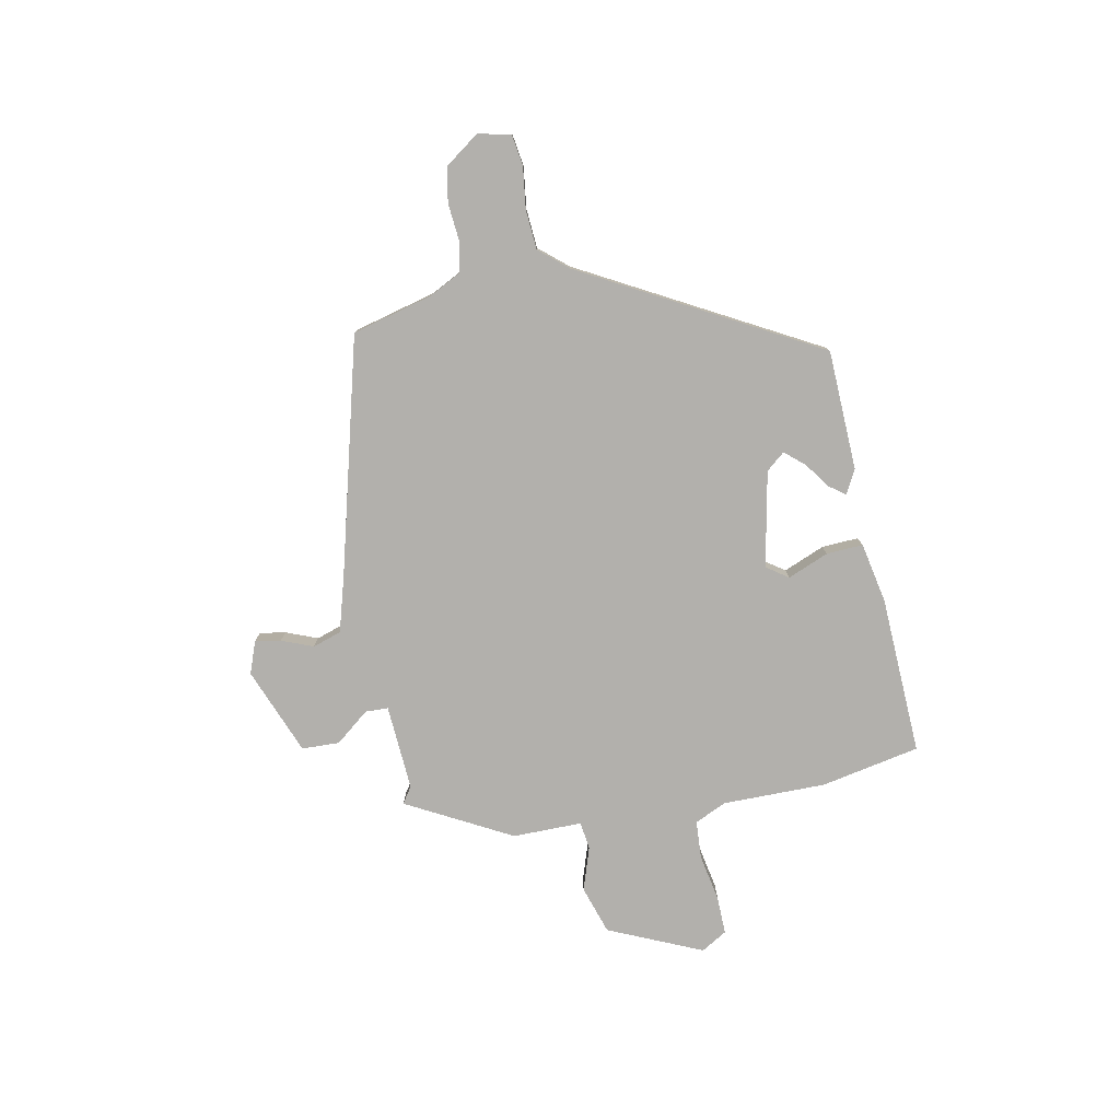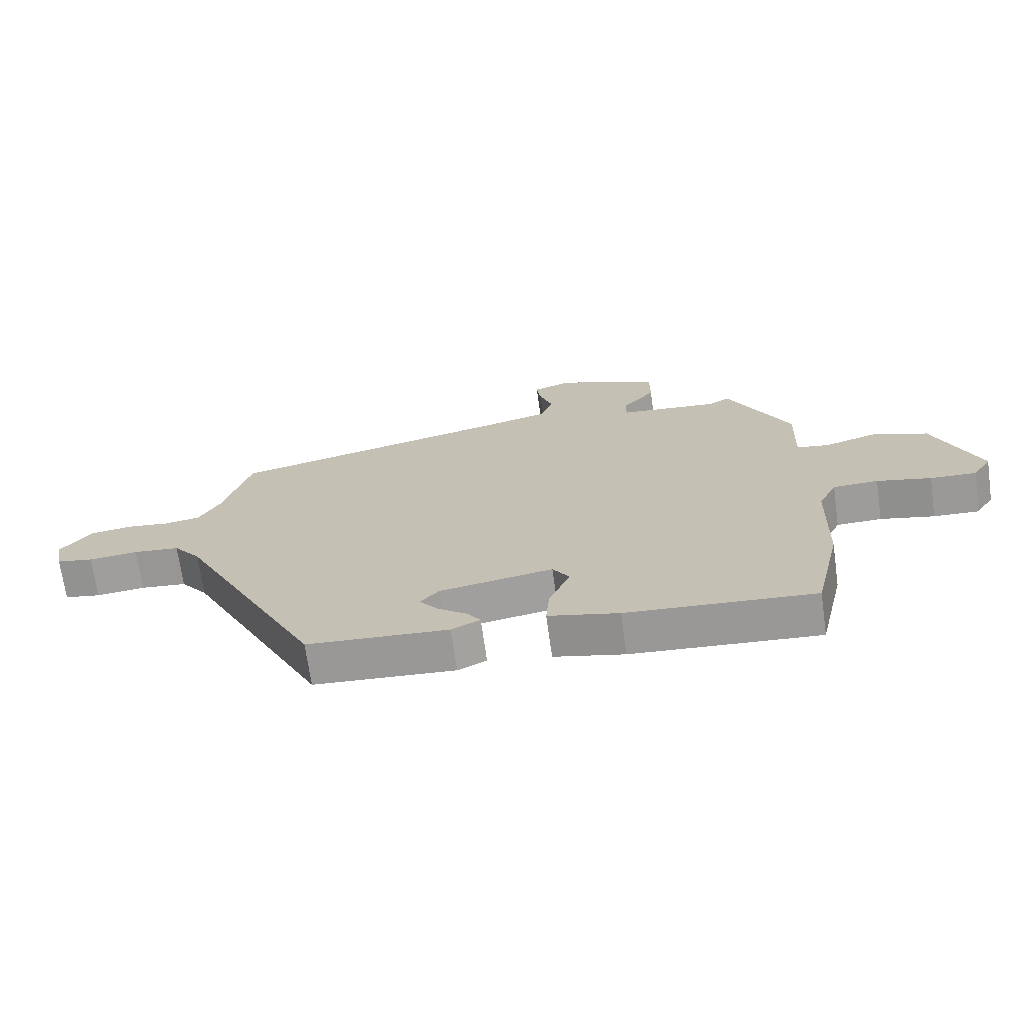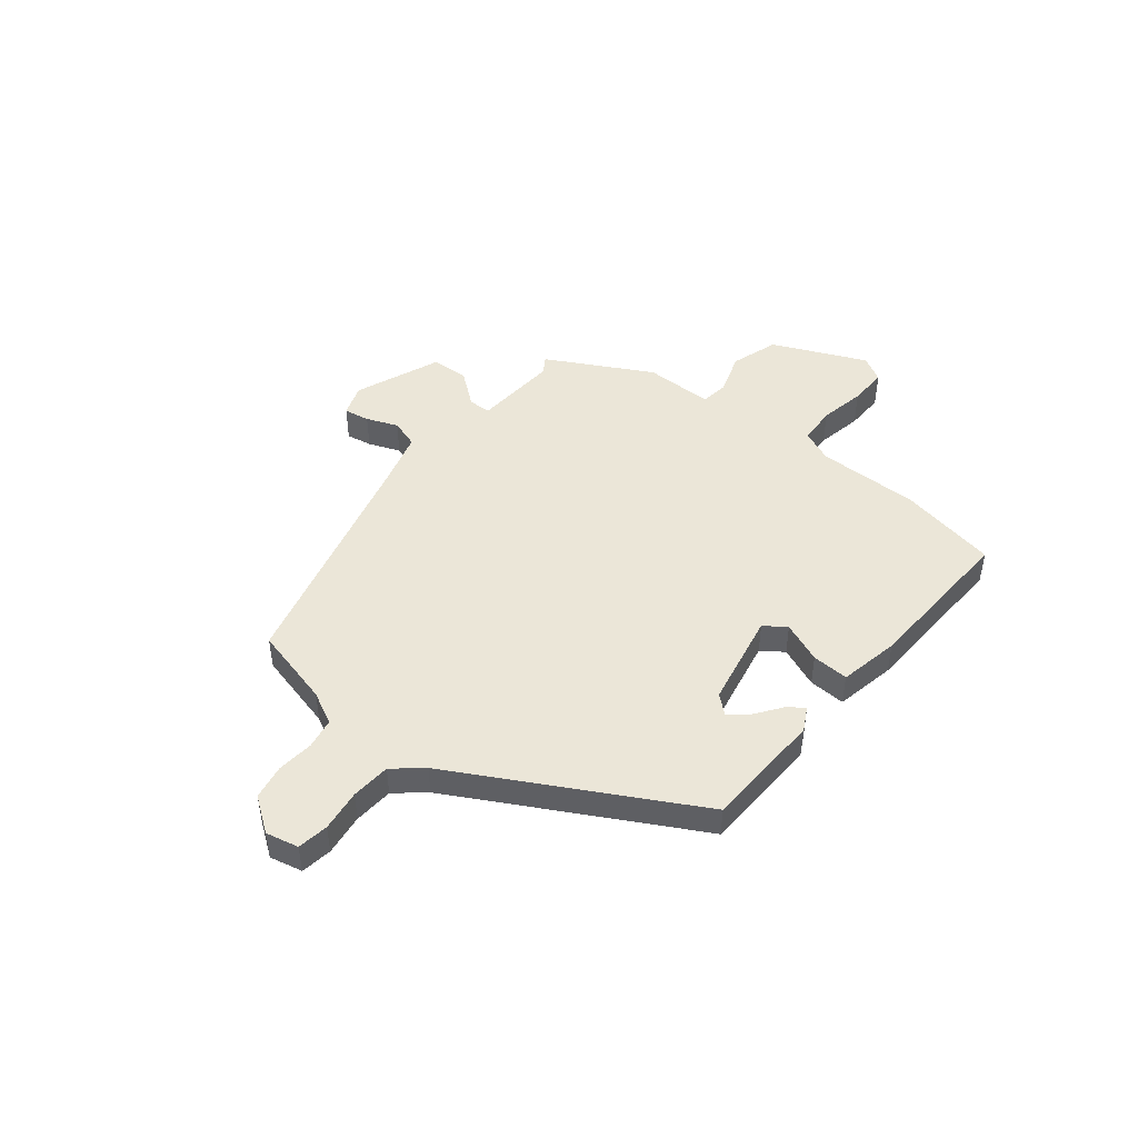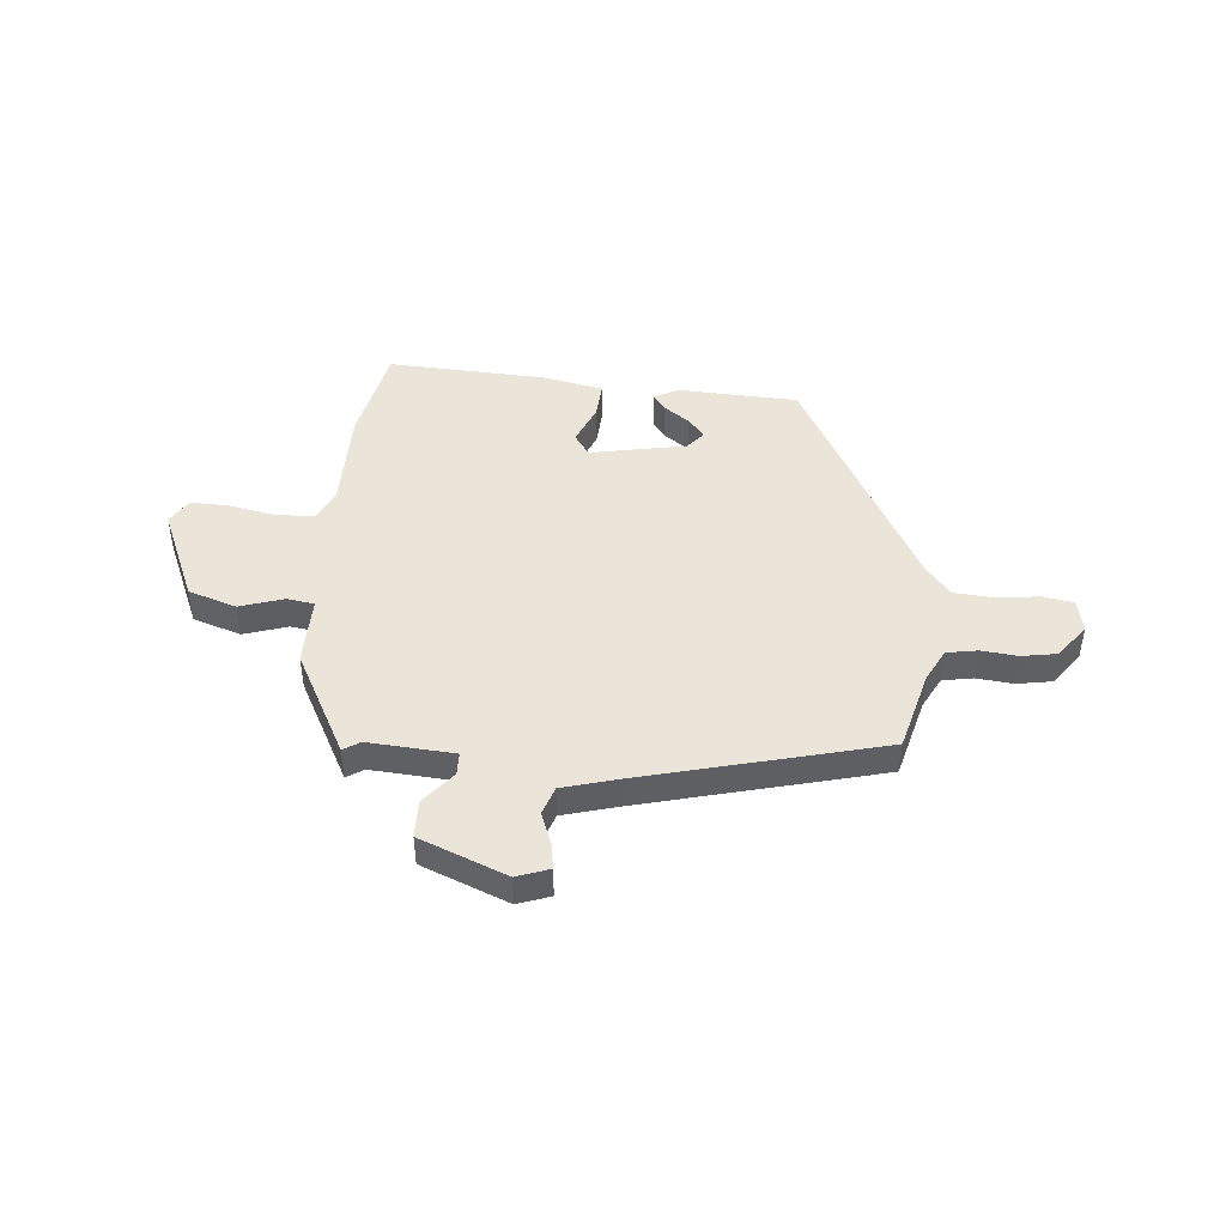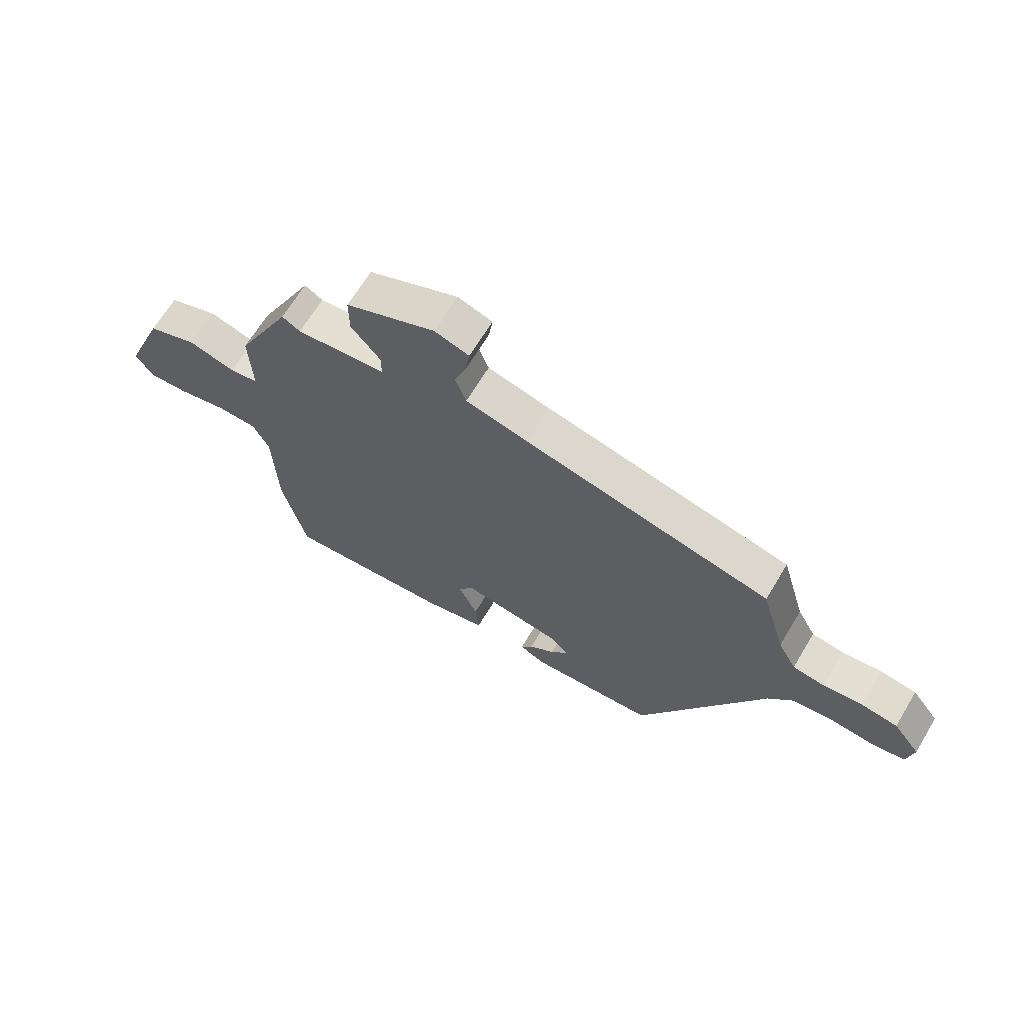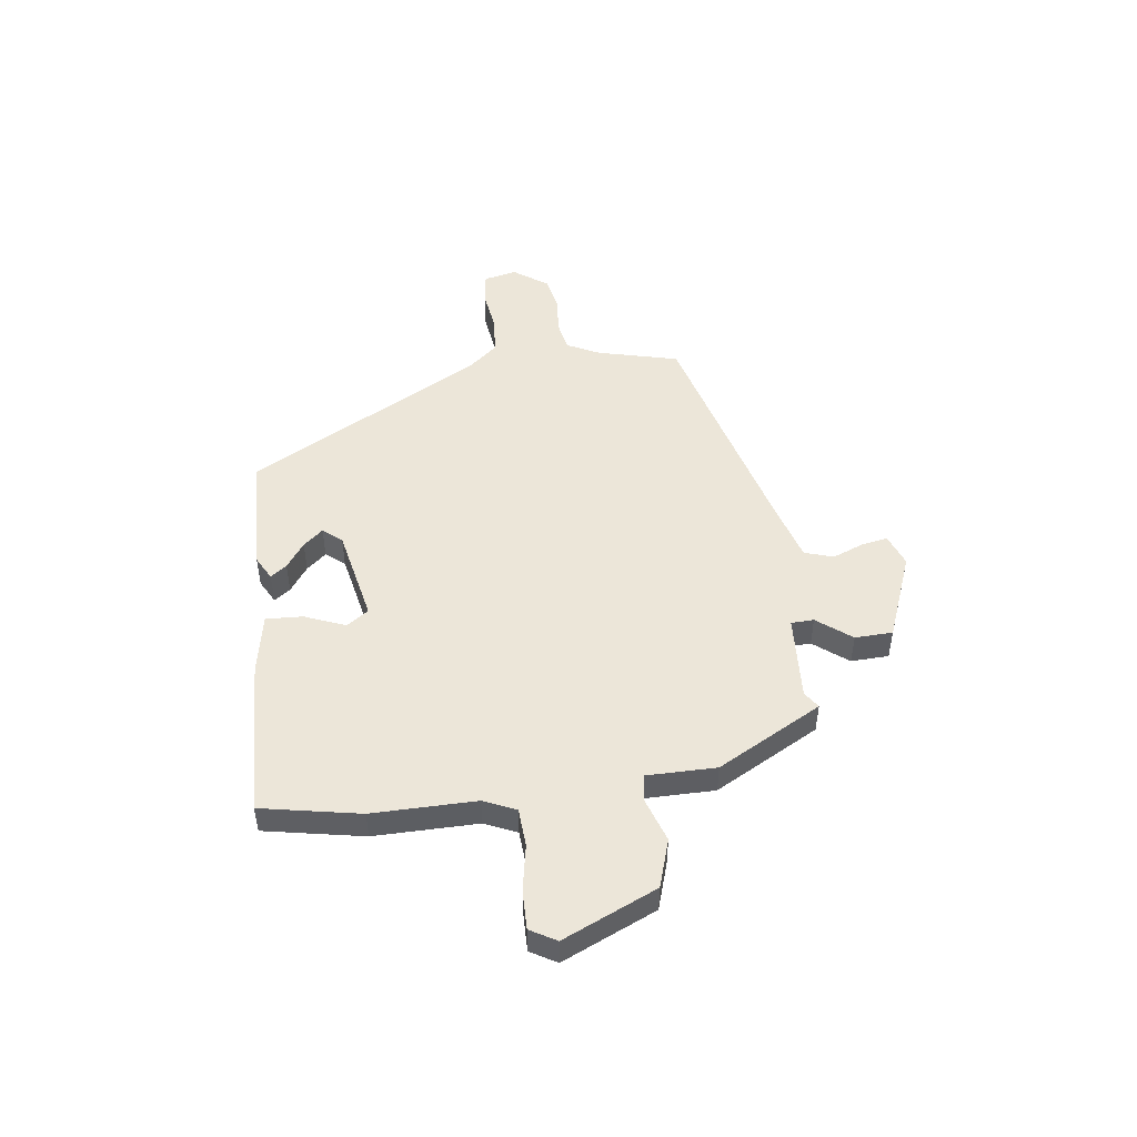
<metadata>
{"format":"obj","ext":"obj","renderer":"f3d","projection":"perspective","resolution":1024,"background":"white","views":[{"elev":-78.8,"azim":99.3,"up":"+Y"},{"elev":-69.8,"azim":-172.0,"up":"+Z"},{"elev":46.5,"azim":126.9,"up":"+Y"},{"elev":45.0,"azim":3.6,"up":"+Y"},{"elev":66.6,"azim":31.0,"up":"+Z"},{"elev":49.0,"azim":-99.6,"up":"+Y"}]}
</metadata>
<code>
v -0.493 0.07 -0.53
v -0.537 0.07 -0.34
v -0.543 0.07 -0.14
v -0.573 0.07 -0.079
v -0.647 0.07 -0.077
v -0.736 0.07 -0.097
v -0.811 0.07 -0.101
v -0.842 0.07 -0.052
v -0.768 0.07 0.132
v -0.676 0.07 0.165
v -0.591 0.07 0.14
v -0.538 0.07 0.149
v -0.543 0.07 0.283
v -0.441 0.07 0.489
v -0.408 0.07 0.469
v -0.243 0.07 0.485
v -0.243 0.07 0.529
v -0.297 0.07 0.593
v -0.297 0.07 0.666
v -0.131 0.07 0.738
v -0.068 0.07 0.717
v -0.075 0.07 0.667
v -0.097 0.07 0.605
v -0.077 0.07 0.55
v 0.038 0.07 0.521
v 0.492 0.07 0.417
v 0.537 0.07 0.262
v 0.571 0.07 0.2
v 0.63 0.07 0.191
v 0.701 0.07 0.2
v 0.769 0.07 0.19
v 0.819 0.07 0.125
v 0.807 0.07 0.061
v 0.747 0.07 0.05
v 0.666 0.07 0.058
v 0.59 0.07 0.05
v 0.545 0.07 -0.007
v 0.312 0.07 -0.469
v 0.08 0.07 -0.485
v 0.033 0.07 -0.462
v 0.055 0.07 -0.43
v 0.103 0.07 -0.393
v 0.134 0.07 -0.354
v 0.103 0.07 -0.319
v -0.083 0.07 -0.288
v -0.111 0.07 -0.331
v -0.076 0.07 -0.409
v -0.07 0.07 -0.48
v -0.186 0.07 -0.507
v -0.493 0 -0.53
v -0.537 0 -0.34
v -0.543 0 -0.14
v -0.573 0 -0.079
v -0.647 0 -0.077
v -0.736 0 -0.097
v -0.811 0 -0.101
v -0.842 0 -0.052
v -0.768 0 0.132
v -0.676 0 0.165
v -0.591 0 0.14
v -0.538 0 0.149
v -0.543 0 0.283
v -0.441 0 0.489
v -0.408 0 0.469
v -0.243 0 0.485
v -0.243 0 0.529
v -0.297 0 0.593
v -0.297 0 0.666
v -0.131 0 0.738
v -0.068 0 0.717
v -0.075 0 0.667
v -0.097 0 0.605
v -0.077 0 0.55
v 0.038 0 0.521
v 0.492 0 0.417
v 0.537 0 0.262
v 0.571 0 0.2
v 0.63 0 0.191
v 0.701 0 0.2
v 0.769 0 0.19
v 0.819 0 0.125
v 0.807 0 0.061
v 0.747 0 0.05
v 0.666 0 0.058
v 0.59 0 0.05
v 0.545 0 -0.007
v 0.312 0 -0.469
v 0.08 0 -0.485
v 0.033 0 -0.462
v 0.055 0 -0.43
v 0.103 0 -0.393
v 0.134 0 -0.354
v 0.103 0 -0.319
v -0.083 0 -0.288
v -0.111 0 -0.331
v -0.076 0 -0.409
v -0.07 0 -0.48
v -0.186 0 -0.507
f 1 2 3
f 49 1 3
f 48 49 3
f 47 48 3
f 46 47 3
f 45 46 3 4
f 44 45 4
f 40 41 42
f 39 40 42
f 38 39 42
f 37 38 42 43
f 36 37 43 44
f 33 34 35
f 32 33 35
f 31 32 35
f 30 31 35
f 29 30 35
f 28 29 35 36
f 36 44 4
f 28 36 4
f 27 28 4
f 21 22 23
f 20 21 23
f 19 20 23
f 18 19 23
f 17 18 23
f 16 17 23 24
f 12 13 14 15
f 12 15 16
f 9 10 11
f 8 9 11
f 7 8 11
f 6 7 11
f 5 6 11
f 5 11 12
f 5 12 16
f 4 5 16
f 27 4 16
f 26 27 16
f 25 26 16
f 16 24 25
f 52 51 50
f 52 50 98
f 52 98 97
f 52 97 96
f 52 96 95
f 53 52 95 94
f 53 94 93
f 91 90 89
f 91 89 88
f 91 88 87
f 92 91 87 86
f 93 92 86 85
f 84 83 82
f 84 82 81
f 84 81 80
f 84 80 79
f 84 79 78
f 85 84 78 77
f 53 93 85
f 53 85 77
f 53 77 76
f 72 71 70
f 72 70 69
f 72 69 68
f 72 68 67
f 72 67 66
f 73 72 66 65
f 64 63 62 61
f 65 64 61
f 60 59 58
f 60 58 57
f 60 57 56
f 60 56 55
f 60 55 54
f 61 60 54
f 65 61 54
f 65 54 53
f 65 53 76
f 65 76 75
f 65 75 74
f 74 73 65
f 1 50 51 2
f 2 51 52 3
f 3 52 53 4
f 4 53 54 5
f 5 54 55 6
f 6 55 56 7
f 7 56 57 8
f 8 57 58 9
f 9 58 59 10
f 10 59 60 11
f 11 60 61 12
f 12 61 62 13
f 13 62 63 14
f 14 63 64 15
f 15 64 65 16
f 16 65 66 17
f 17 66 67 18
f 18 67 68 19
f 19 68 69 20
f 20 69 70 21
f 21 70 71 22
f 22 71 72 23
f 23 72 73 24
f 24 73 74 25
f 25 74 75 26
f 26 75 76 27
f 27 76 77 28
f 28 77 78 29
f 29 78 79 30
f 30 79 80 31
f 31 80 81 32
f 32 81 82 33
f 33 82 83 34
f 34 83 84 35
f 35 84 85 36
f 36 85 86 37
f 37 86 87 38
f 38 87 88 39
f 39 88 89 40
f 40 89 90 41
f 41 90 91 42
f 42 91 92 43
f 43 92 93 44
f 44 93 94 45
f 45 94 95 46
f 46 95 96 47
f 47 96 97 48
f 48 97 98 49
f 49 98 50 1

</code>
